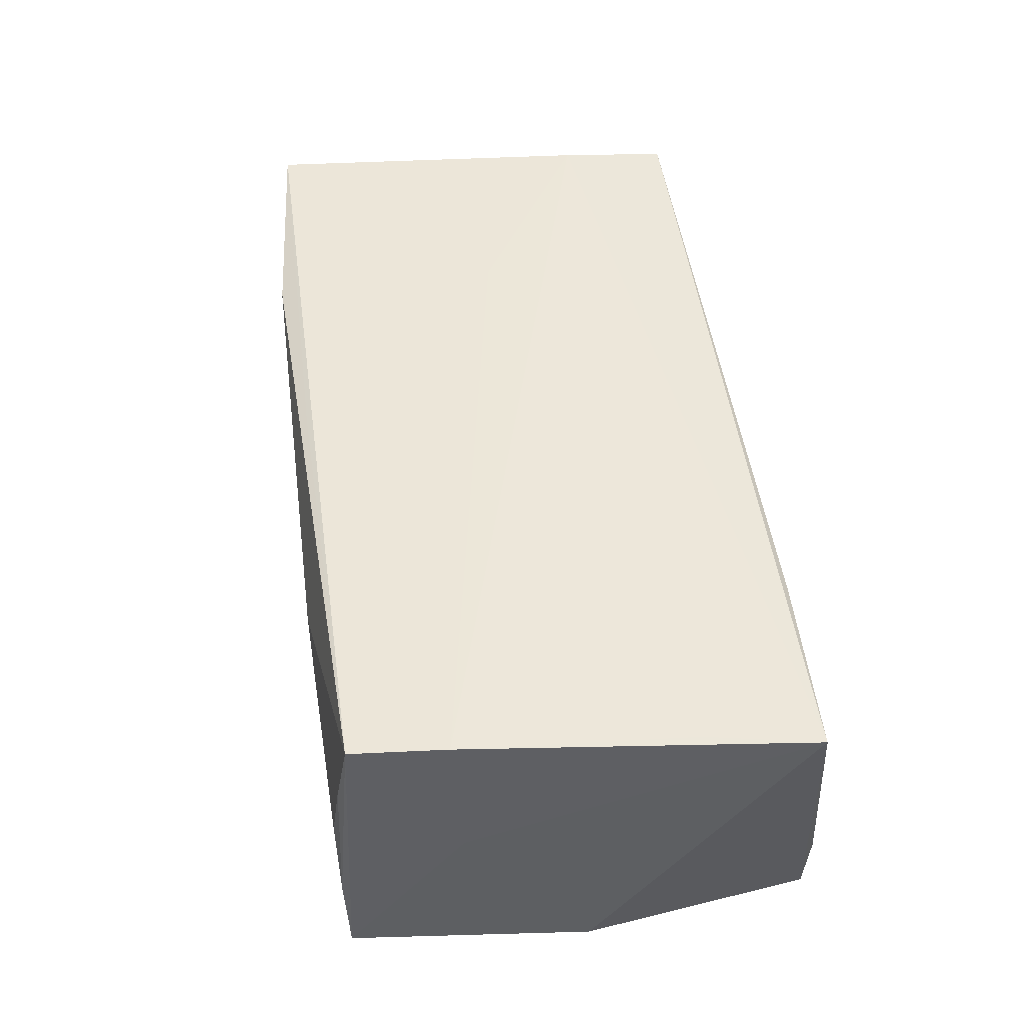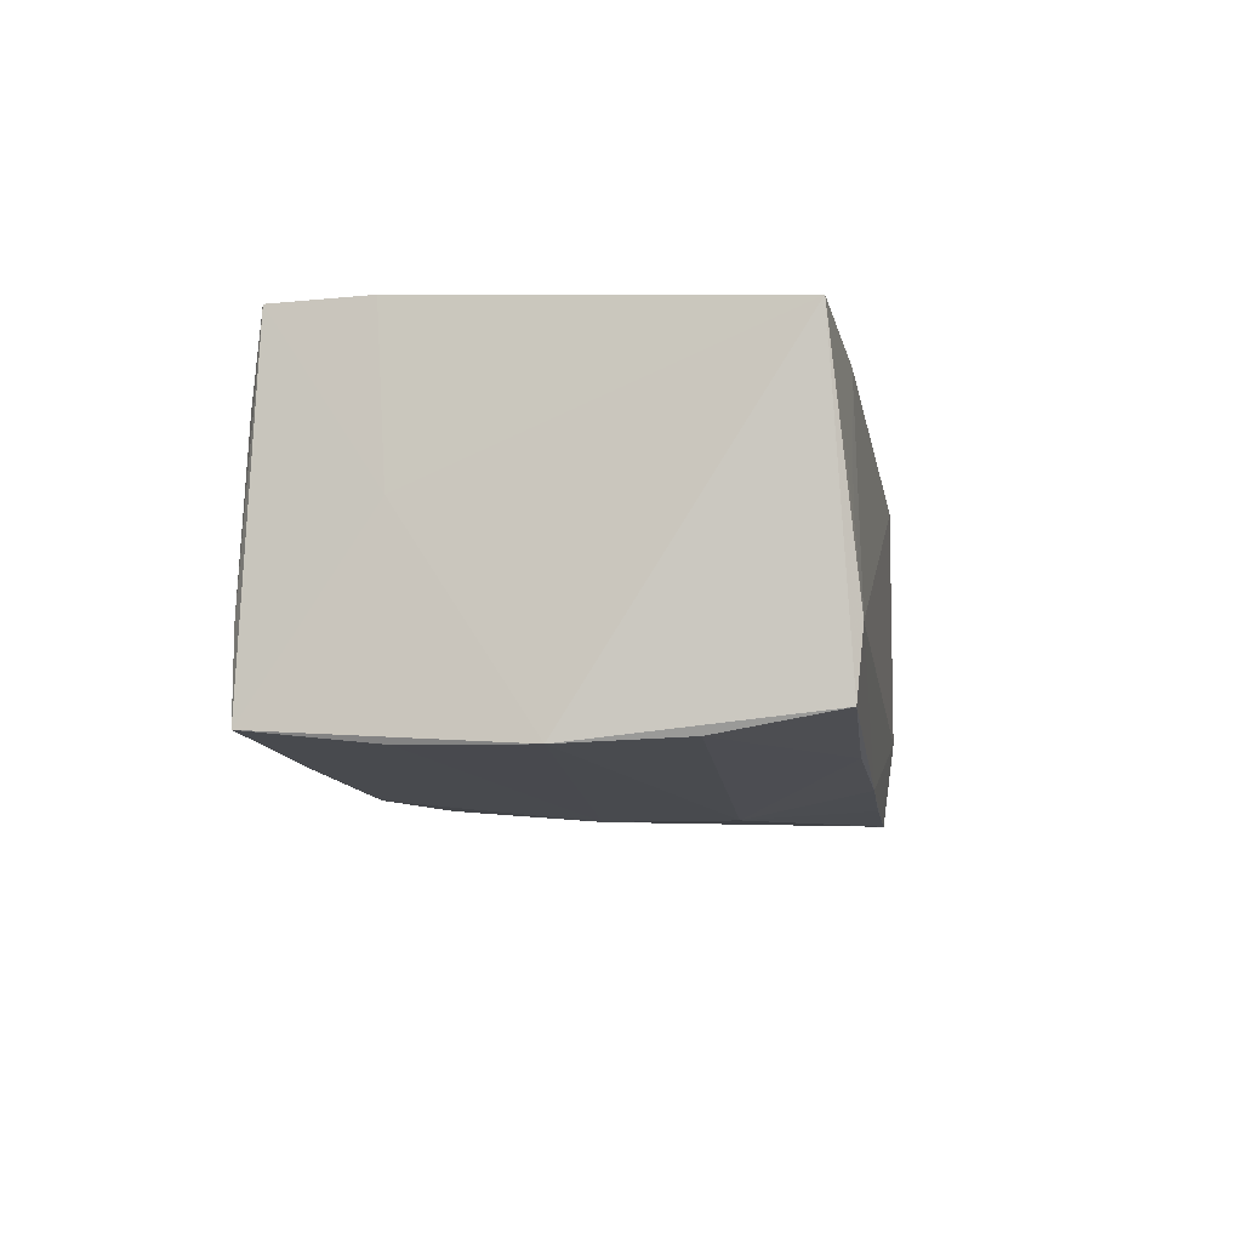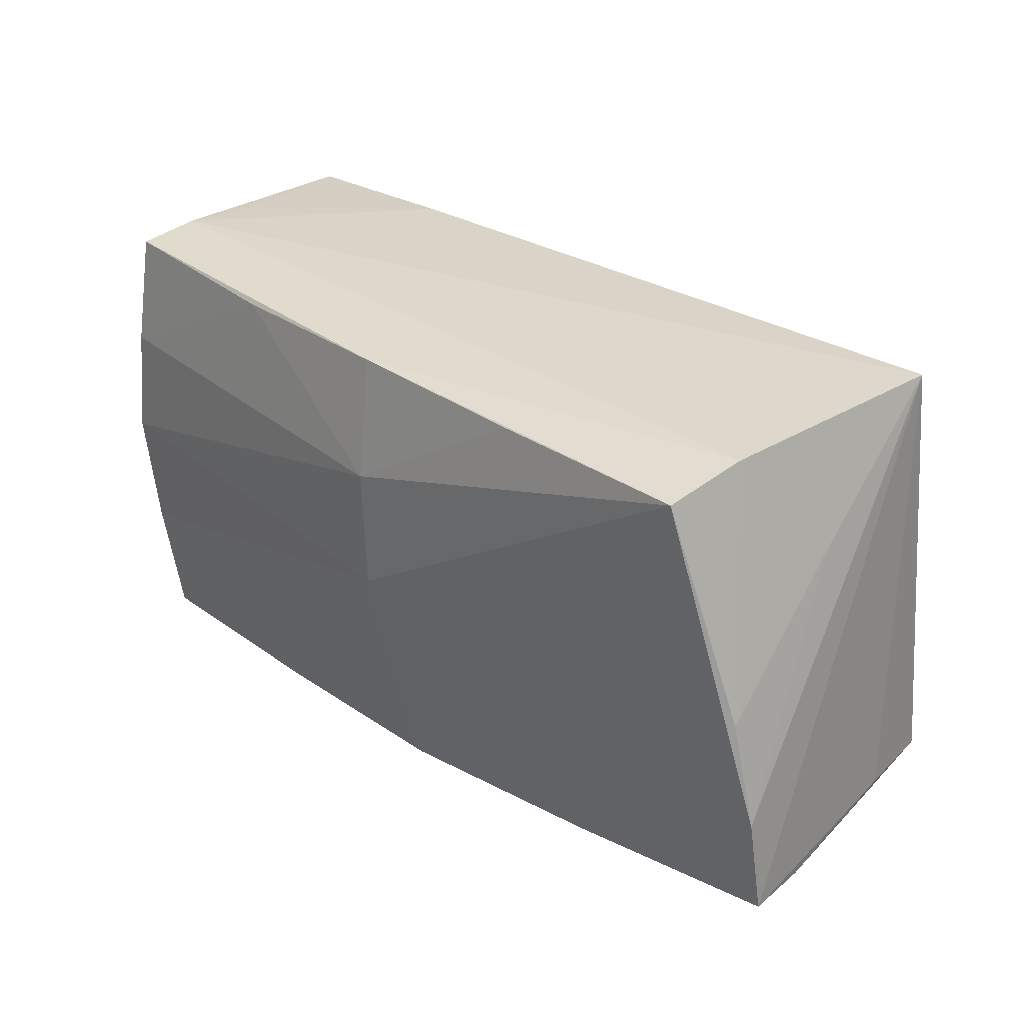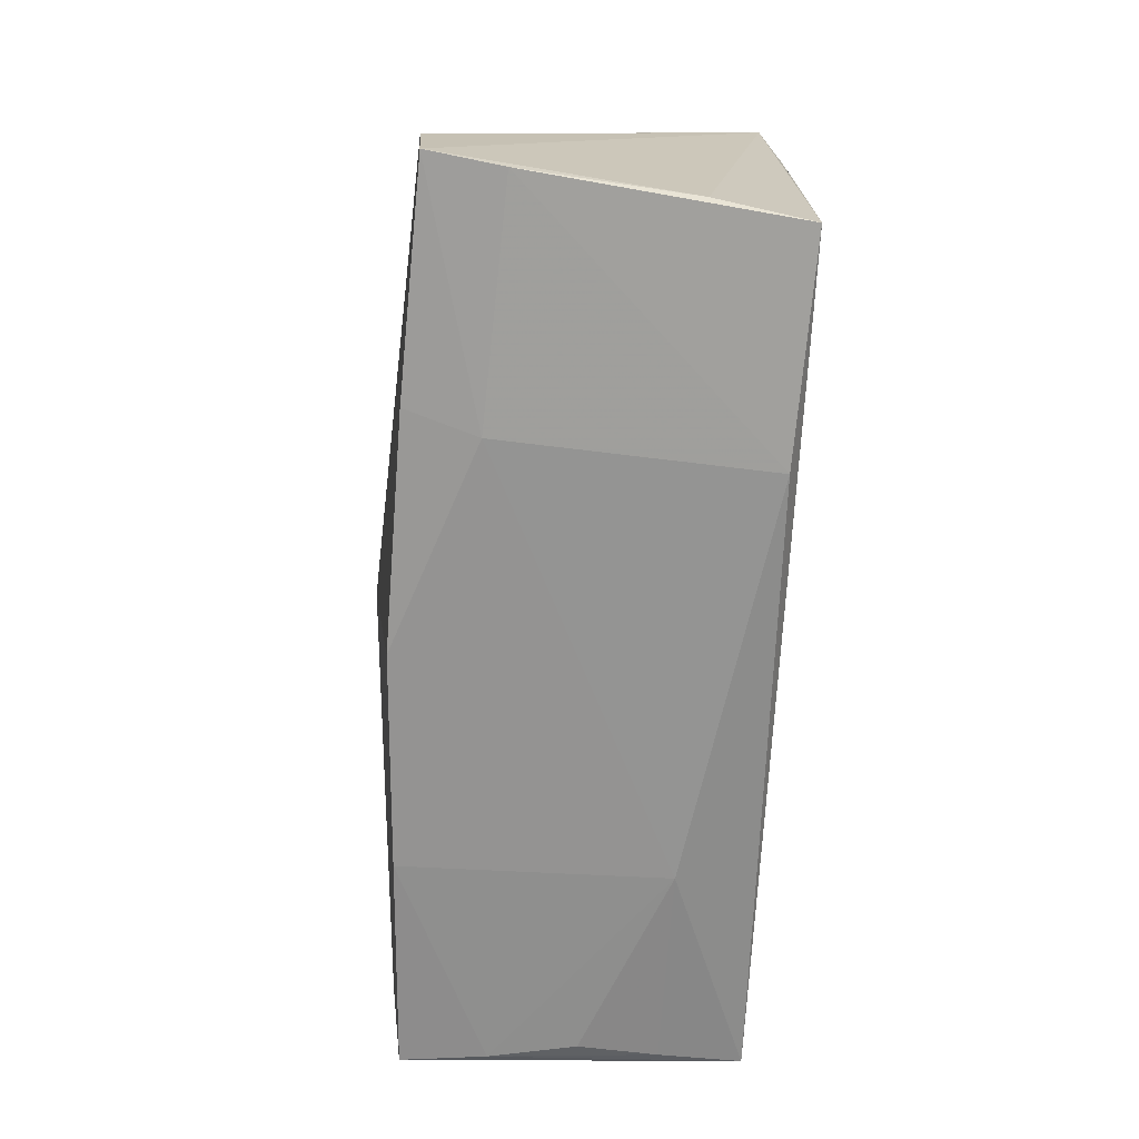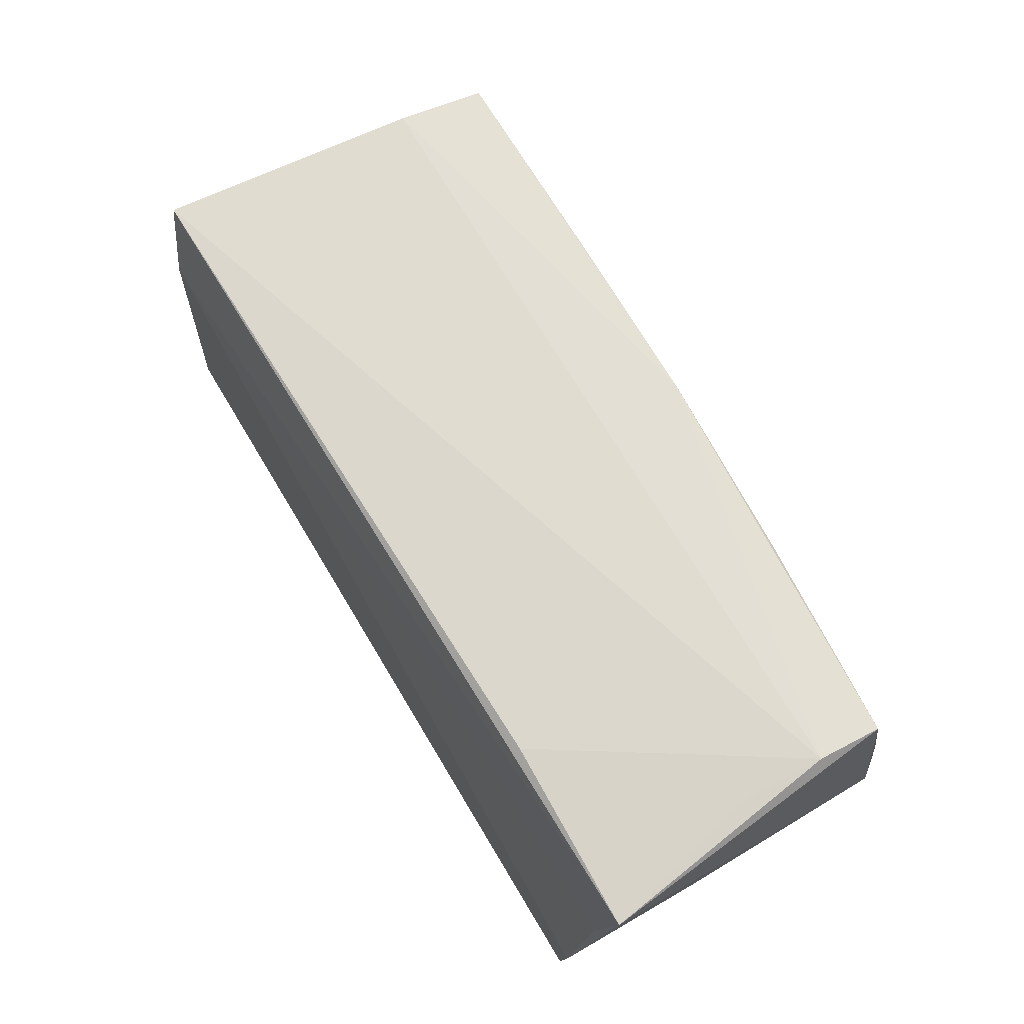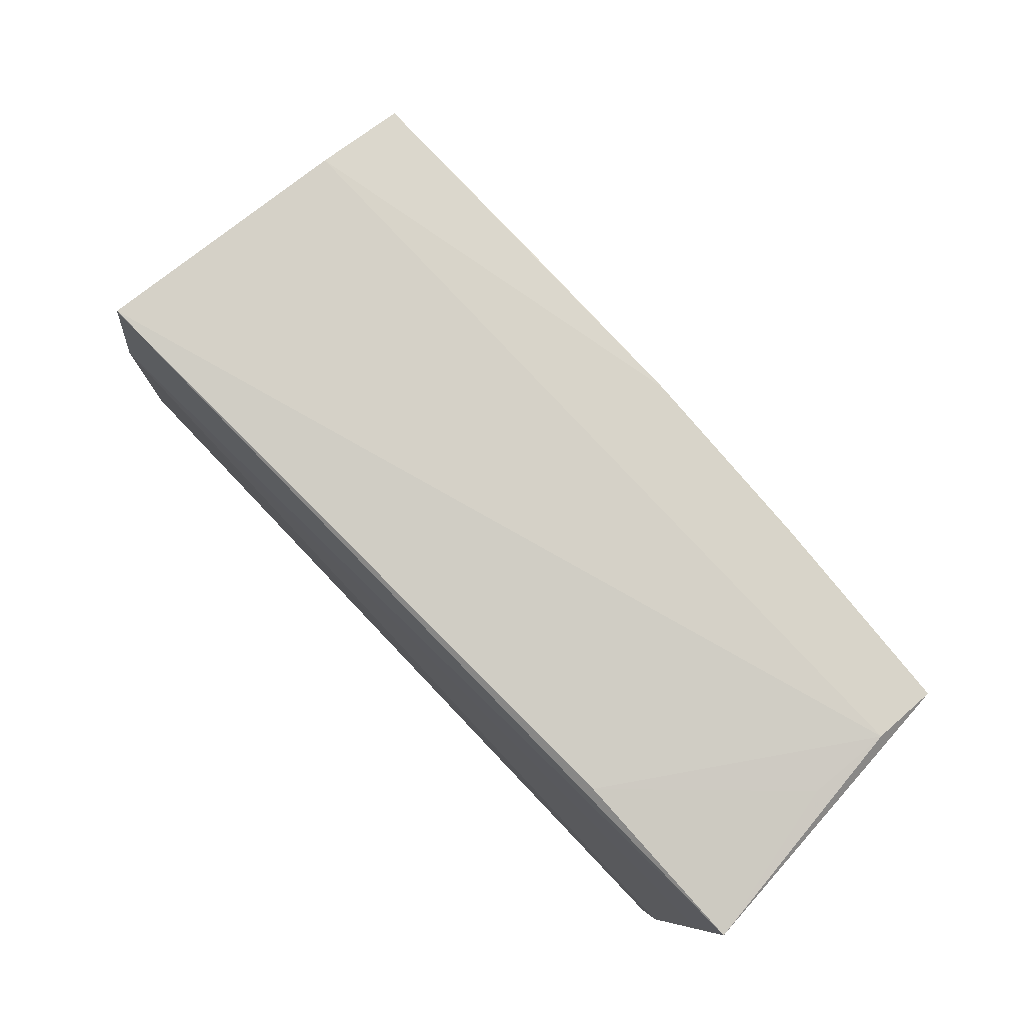
<metadata>
{"format":"obj","ext":"obj","renderer":"f3d","projection":"perspective","resolution":1024,"background":"white","views":[{"elev":49.3,"azim":80.6,"up":"+Z"},{"elev":-9.1,"azim":98.2,"up":"+Z"},{"elev":31.5,"azim":-136.8,"up":"+Y"},{"elev":-64.8,"azim":-92.8,"up":"+Y"},{"elev":69.7,"azim":59.0,"up":"+Y"},{"elev":79.7,"azim":46.3,"up":"+Y"}]}
</metadata>
<code>
v -0.01923 0.02697 -0.02073
v 0.0488 0.02746 -0.0001135
v -0.04961 0.01467 -0.000282
v -0.05639 -0.0225 -0.018
v -0.003632 -0.02744 -0.02014
v -0.04411 0.02824 -0.01053
v -0.02828 -0.02673 -0.01095
v -0.03053 -0.02513 -0.01933
v 0.04644 -0.02782 0.01168
v -0.05181 0.00124 -0.01864
v 0.02189 -0.02842 -0.01901
v -0.02598 -0.02697 0.02032
v 0.02178 -0.02879 0.01191
v -0.05133 -0.02395 0.0214
v 0.002379 0.01306 -0.02321
v -0.001899 -0.02592 0.02113
v 0.0496 -0.01426 0.002818
v 0.03118 0.02685 0.01792
v -0.04317 0.02685 -0.02089
v 0.003406 0.02733 -0.02032
v 0.04942 0.02824 -0.009583
v 0.001857 -0.001775 -0.0232
v 0.04822 -0.02832 -0.01797
v 0.04977 0.0275 -0.01703
v 0.04987 0.01418 -0.01938
v -0.05533 -0.02375 -0.009346
v 0.0479 -0.0265 0.02151
v -0.04731 0.02824 0.01969
v 0.04498 -0.02878 0.00232
v 0.04695 -0.0287 -0.007937
v 0.05102 0.0006338 -0.01998
v 0.053 0.02548 0.01858
v 0.02582 0.02688 -0.01912
v 0.05078 0.01194 0.0197
v -0.04691 0.01513 0.02149
v 0.04918 -0.01537 0.02155
v 0.04921 -0.01347 -0.01965
v -0.02456 0.0003083 0.02155
v -0.05497 -0.01107 -0.01865
v -0.05308 -0.0229 0.01028
v -0.04883 0.0136 -0.01043
f 24 32 31
f 21 32 24
f 6 28 21
f 19 10 6
f 17 23 31
f 31 32 17
f 17 32 36
f 40 28 4
f 40 14 28
f 28 14 35
f 35 32 28
f 27 17 36
f 23 17 27
f 21 28 18
f 28 32 18
f 31 23 37
f 37 22 31
f 23 22 37
f 25 24 31
f 4 28 39
f 39 10 19
f 39 22 4
f 19 22 39
f 19 6 20
f 21 24 20
f 20 6 21
f 28 6 3
f 3 39 28
f 10 39 3
f 36 35 38
f 38 35 14
f 38 27 36
f 14 27 38
f 36 32 34
f 34 35 36
f 32 35 34
f 4 7 26
f 26 40 4
f 14 40 26
f 2 32 21
f 21 18 2
f 2 18 32
f 11 22 23
f 11 5 22
f 7 5 11
f 8 7 4
f 8 5 7
f 4 22 8
f 22 5 8
f 24 25 33
f 33 20 24
f 19 20 1
f 41 6 10
f 10 3 41
f 41 3 6
f 23 27 30
f 30 11 23
f 14 26 12
f 12 26 7
f 15 33 25
f 20 33 15
f 31 22 15
f 15 25 31
f 15 1 20
f 15 22 19
f 19 1 15
f 9 30 27
f 29 30 9
f 16 27 14
f 14 12 16
f 16 12 27
f 29 9 13
f 27 12 13
f 13 9 27
f 13 30 29
f 11 30 13
f 7 11 13
f 13 12 7

</code>
